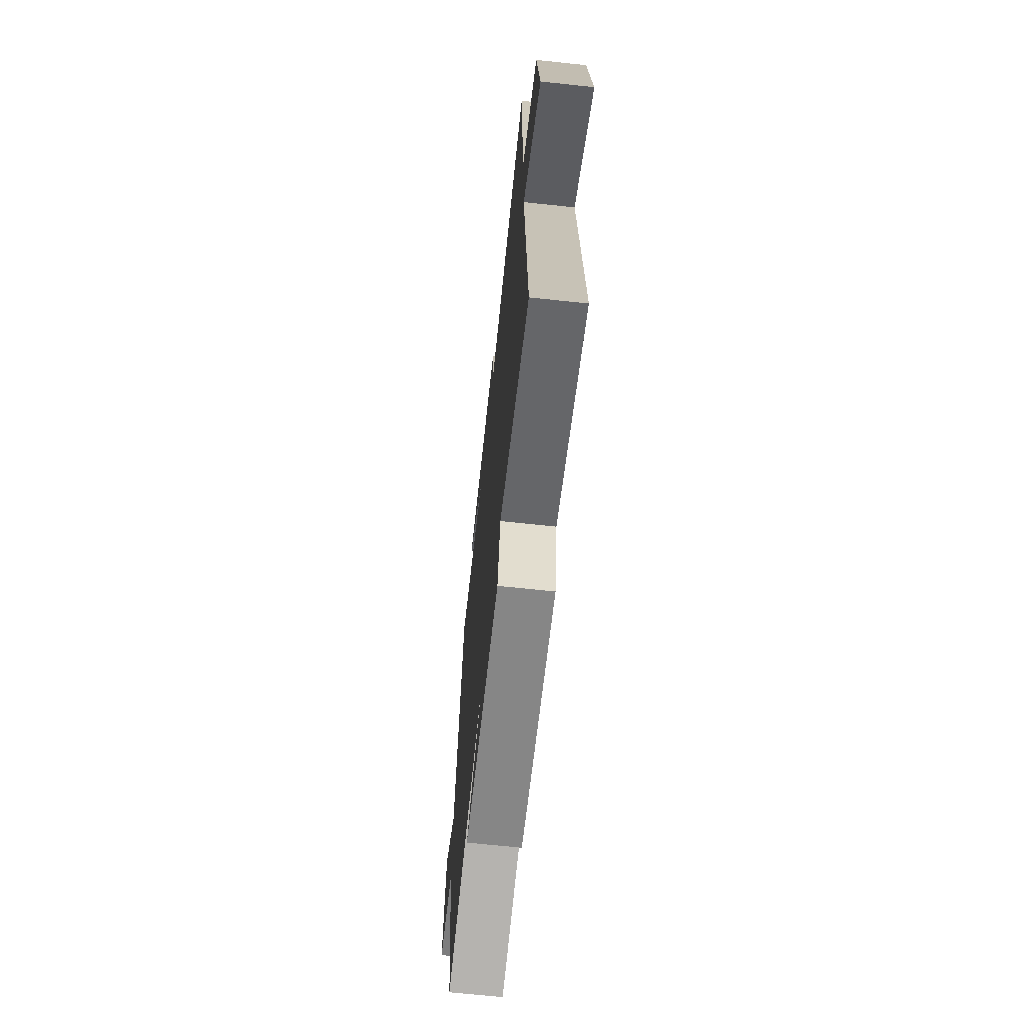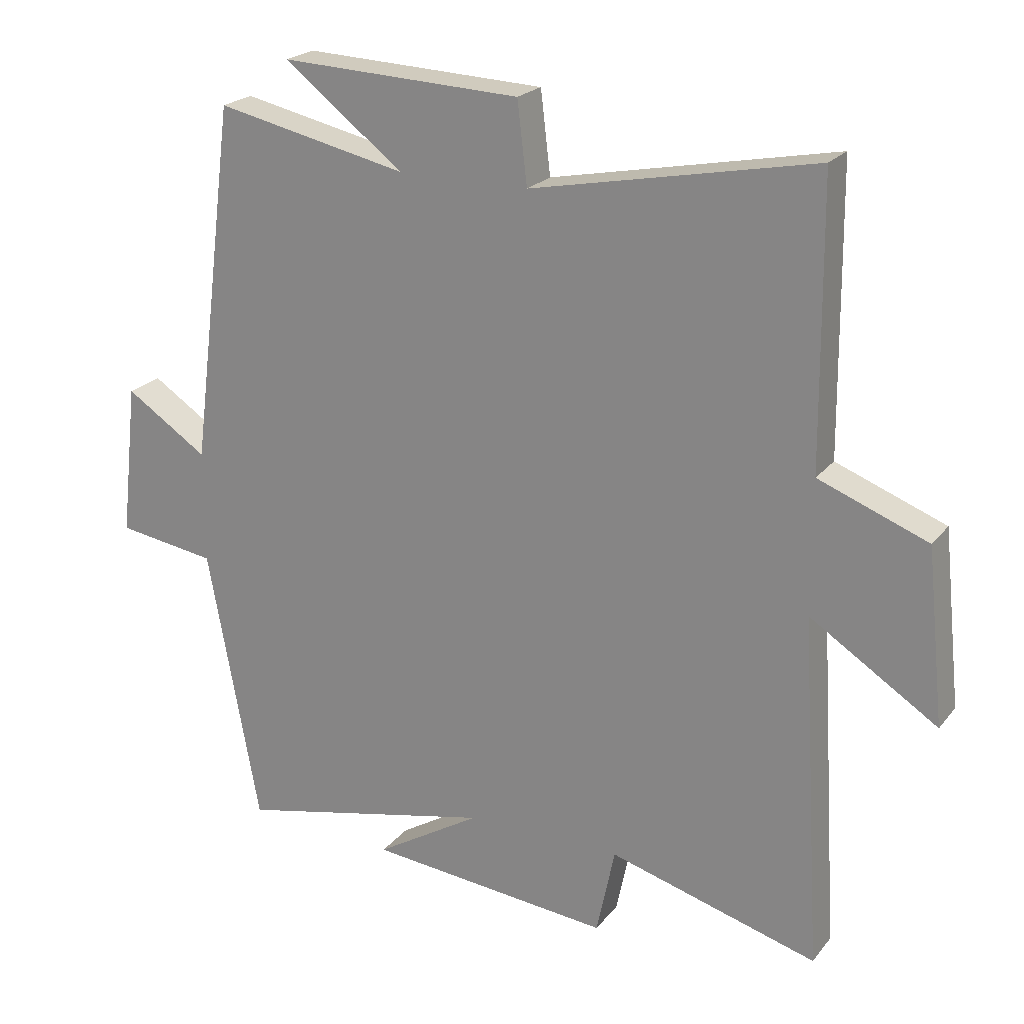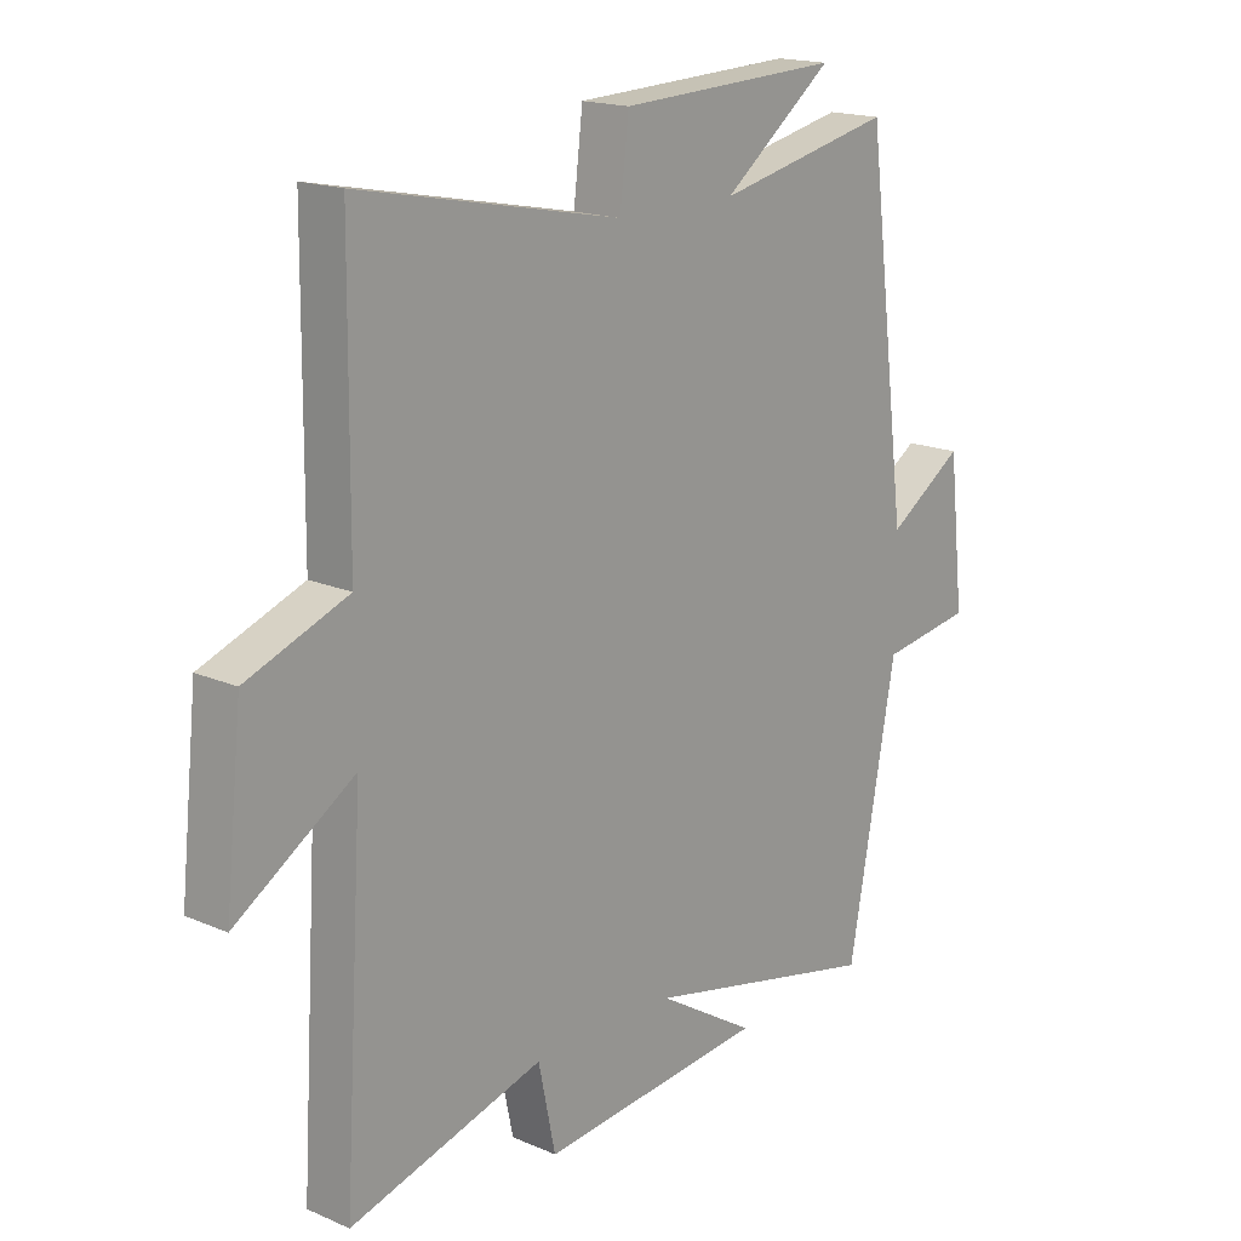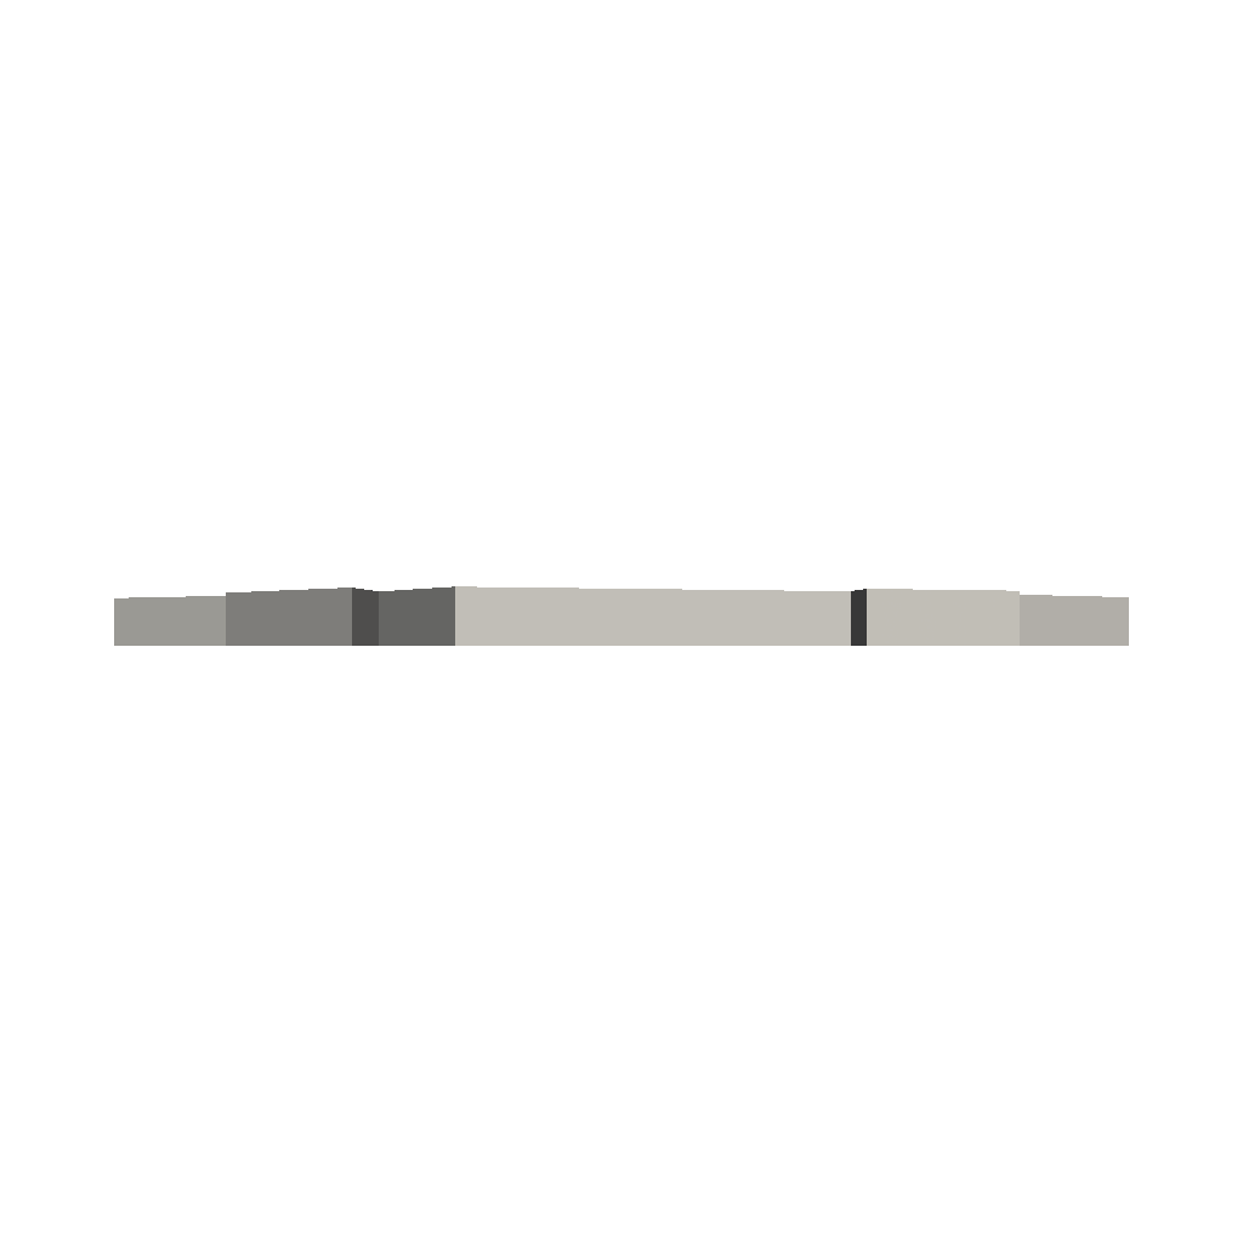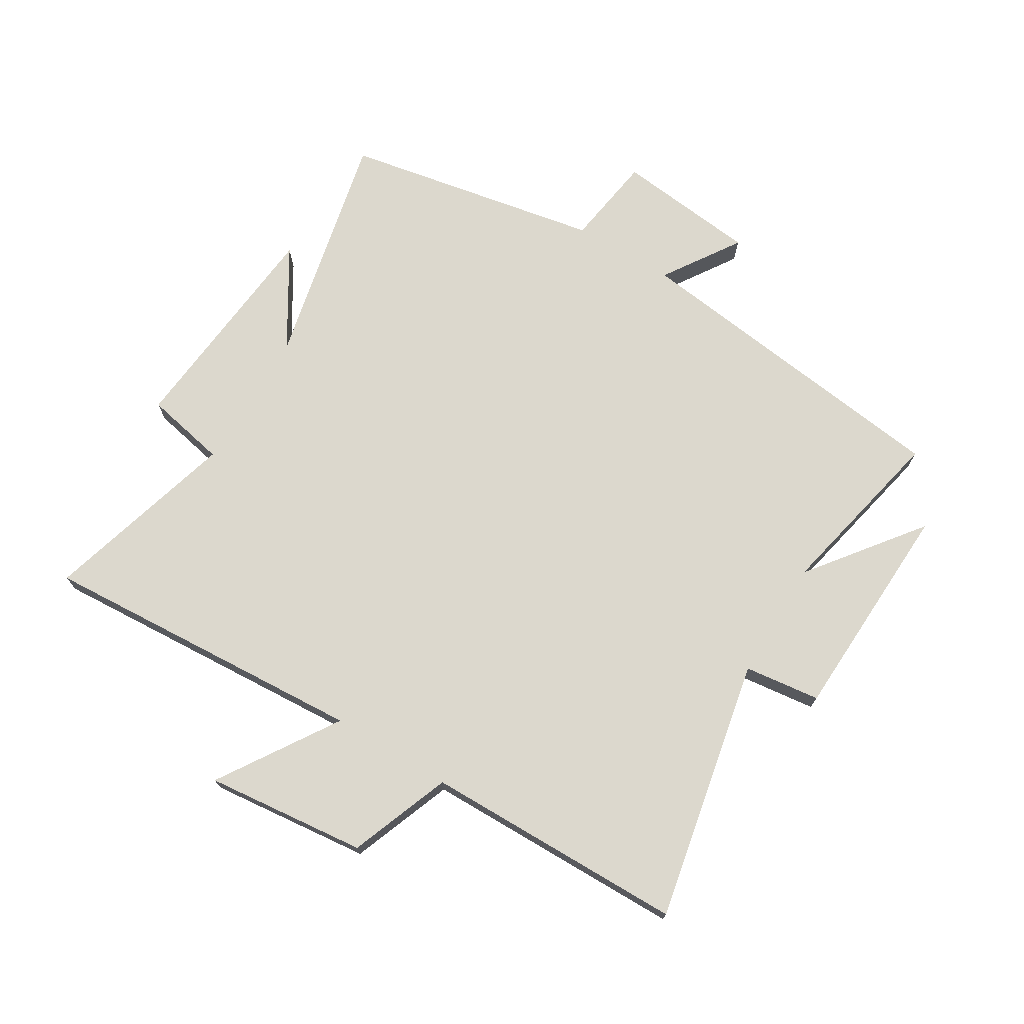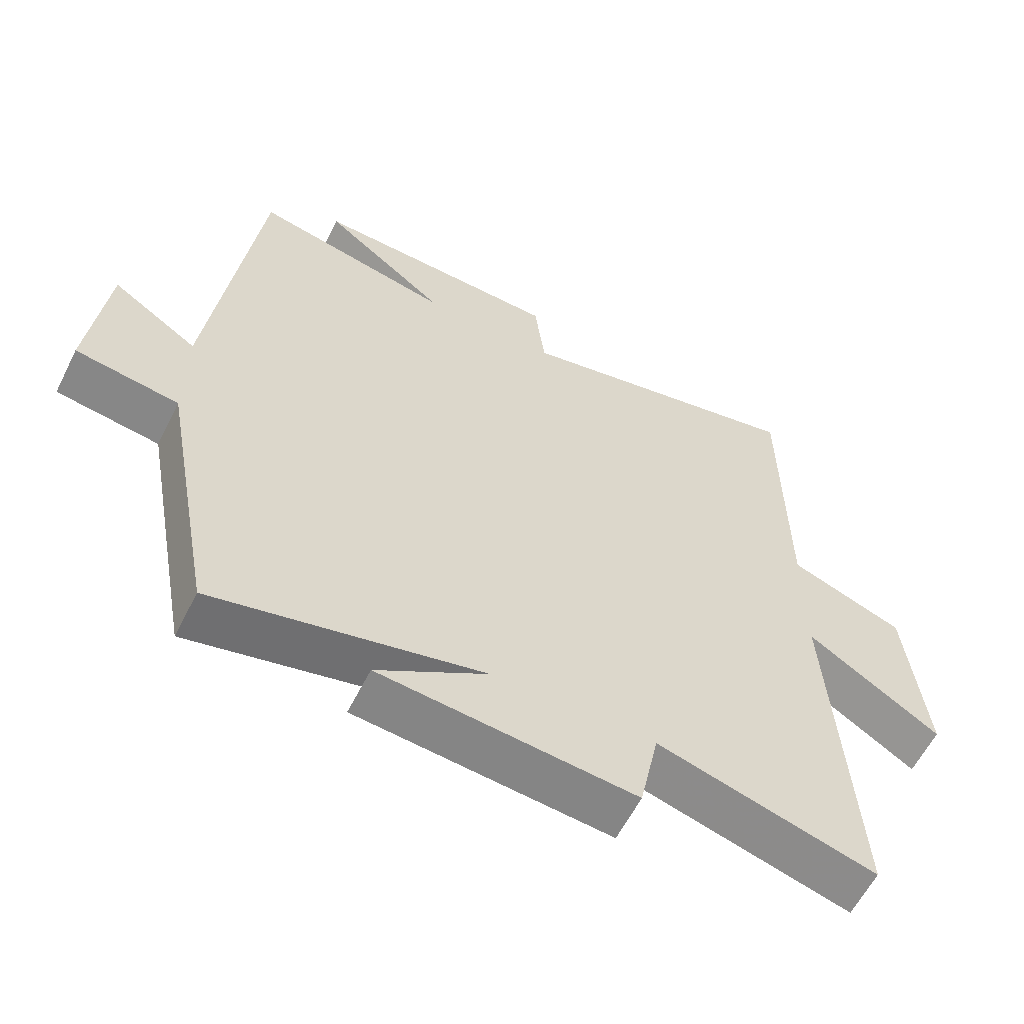
<metadata>
{"format":"obj","ext":"obj","renderer":"f3d","projection":"perspective","resolution":1024,"background":"white","views":[{"elev":-67.7,"azim":-96.1,"up":"+Z"},{"elev":22.0,"azim":-152.3,"up":"+Z"},{"elev":17.3,"azim":-49.3,"up":"+Z"},{"elev":-0.5,"azim":54.6,"up":"+Y"},{"elev":72.4,"azim":-58.9,"up":"+Y"},{"elev":-59.9,"azim":153.4,"up":"+Z"}]}
</metadata>
<code>
v 0.43 0.07 0.564
v 0.5 0.07 0.013
v 0.626 0.07 0.096
v 0.652 0.07 -0.138
v 0.5 0.07 -0.161
v 0.421 0.07 -0.587
v 0.027 0.07 -0.5
v 0.189 0.07 -0.599
v -0.185 0.07 -0.635
v -0.213 0.07 -0.5
v -0.533 0.07 -0.591
v -0.5 0.07 -0.049
v -0.695 0.07 -0.175
v -0.667 0.07 0.091
v -0.5 0.07 0.155
v -0.496 0.07 0.586
v -0.063 0.07 0.5
v -0.048 0.07 0.625
v 0.32 0.07 0.641
v 0.137 0.07 0.5
v 0.43 0 0.564
v 0.5 0 0.013
v 0.626 0 0.096
v 0.652 0 -0.138
v 0.5 0 -0.161
v 0.421 0 -0.587
v 0.027 0 -0.5
v 0.189 0 -0.599
v -0.185 0 -0.635
v -0.213 0 -0.5
v -0.533 0 -0.591
v -0.5 0 -0.049
v -0.695 0 -0.175
v -0.667 0 0.091
v -0.5 0 0.155
v -0.496 0 0.586
v -0.063 0 0.5
v -0.048 0 0.625
v 0.32 0 0.641
v 0.137 0 0.5
f 17 18 19 20
f 15 16 17
f 15 17 20
f 12 13 14 15
f 12 15 20 1
f 10 11 12 1
f 7 8 9 10
f 5 6 7
f 5 7 10 1
f 2 3 4 5
f 1 2 5
f 40 39 38 37
f 37 36 35
f 40 37 35
f 35 34 33 32
f 21 40 35 32
f 21 32 31 30
f 30 29 28 27
f 27 26 25
f 21 30 27 25
f 25 24 23 22
f 25 22 21
f 1 21 22 2
f 2 22 23 3
f 3 23 24 4
f 4 24 25 5
f 5 25 26 6
f 6 26 27 7
f 7 27 28 8
f 8 28 29 9
f 9 29 30 10
f 10 30 31 11
f 11 31 32 12
f 12 32 33 13
f 13 33 34 14
f 14 34 35 15
f 15 35 36 16
f 16 36 37 17
f 17 37 38 18
f 18 38 39 19
f 19 39 40 20
f 20 40 21 1

</code>
